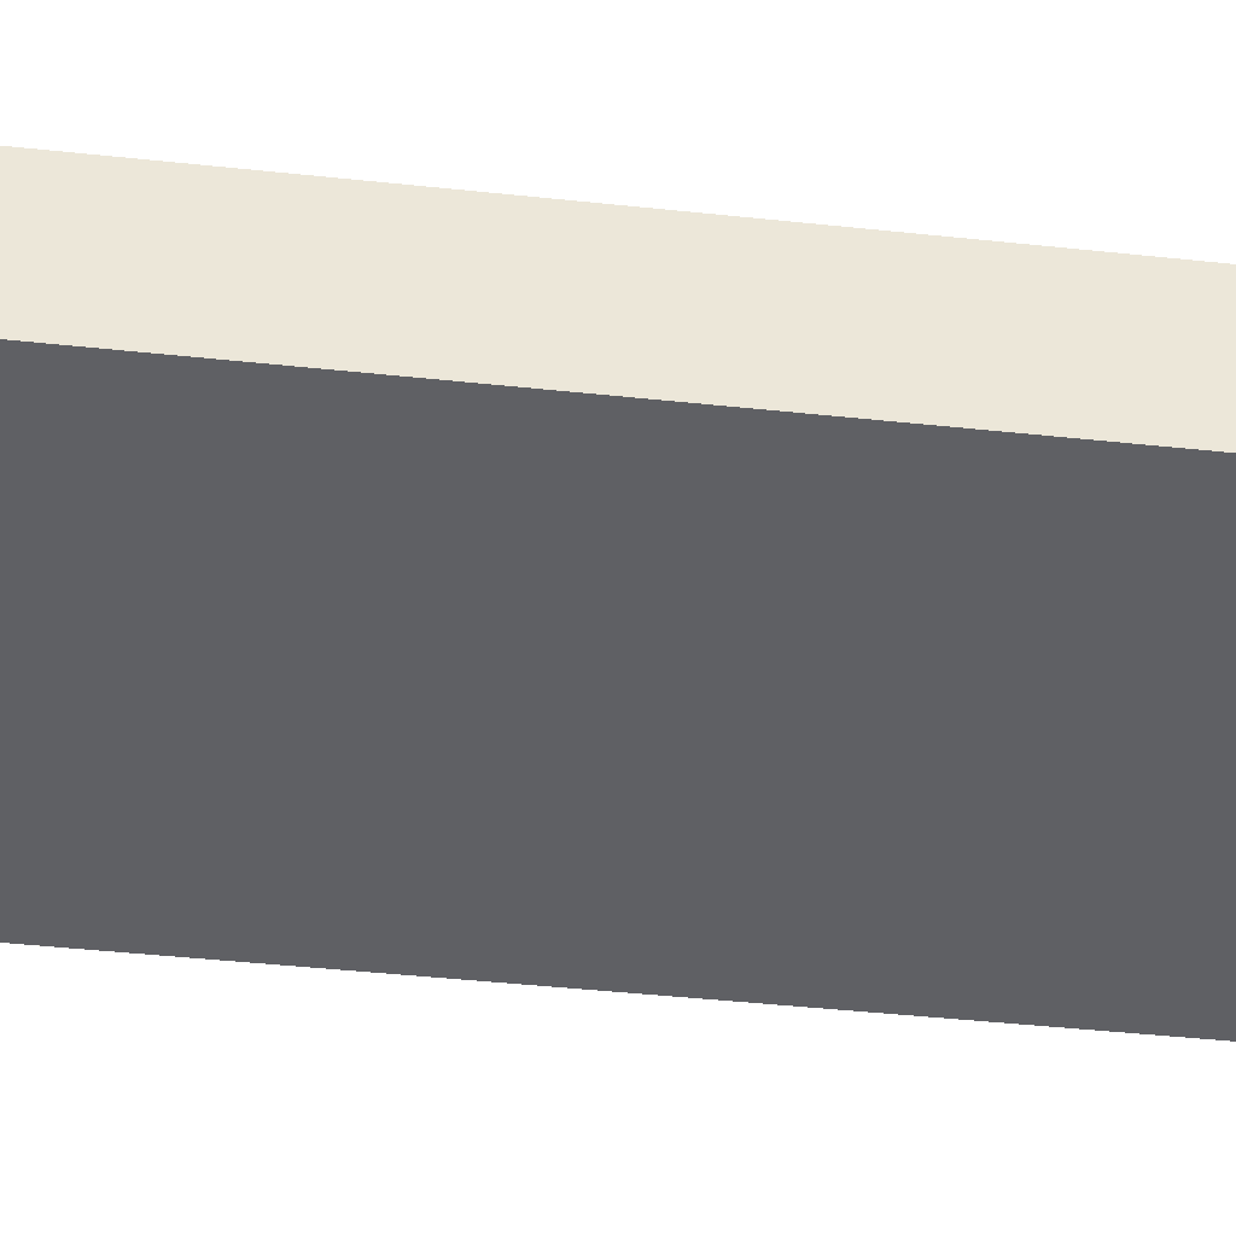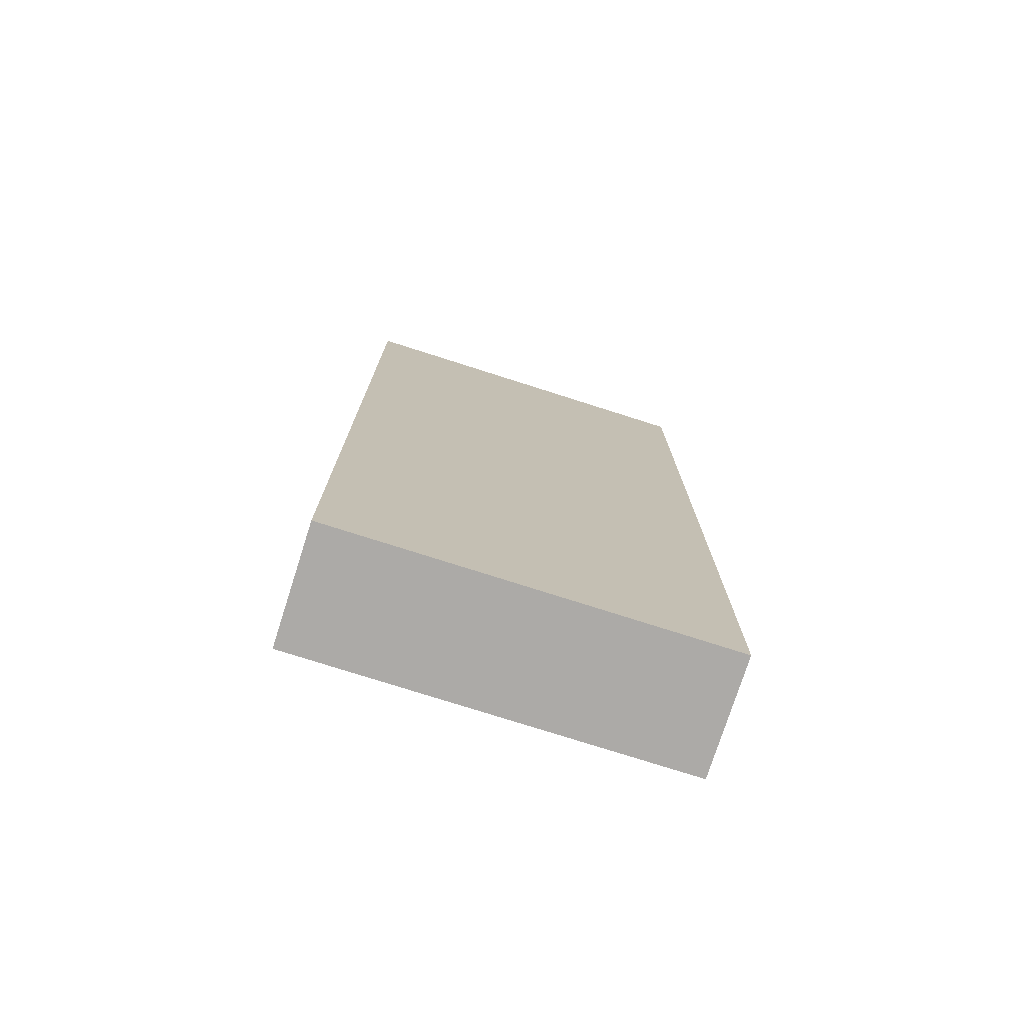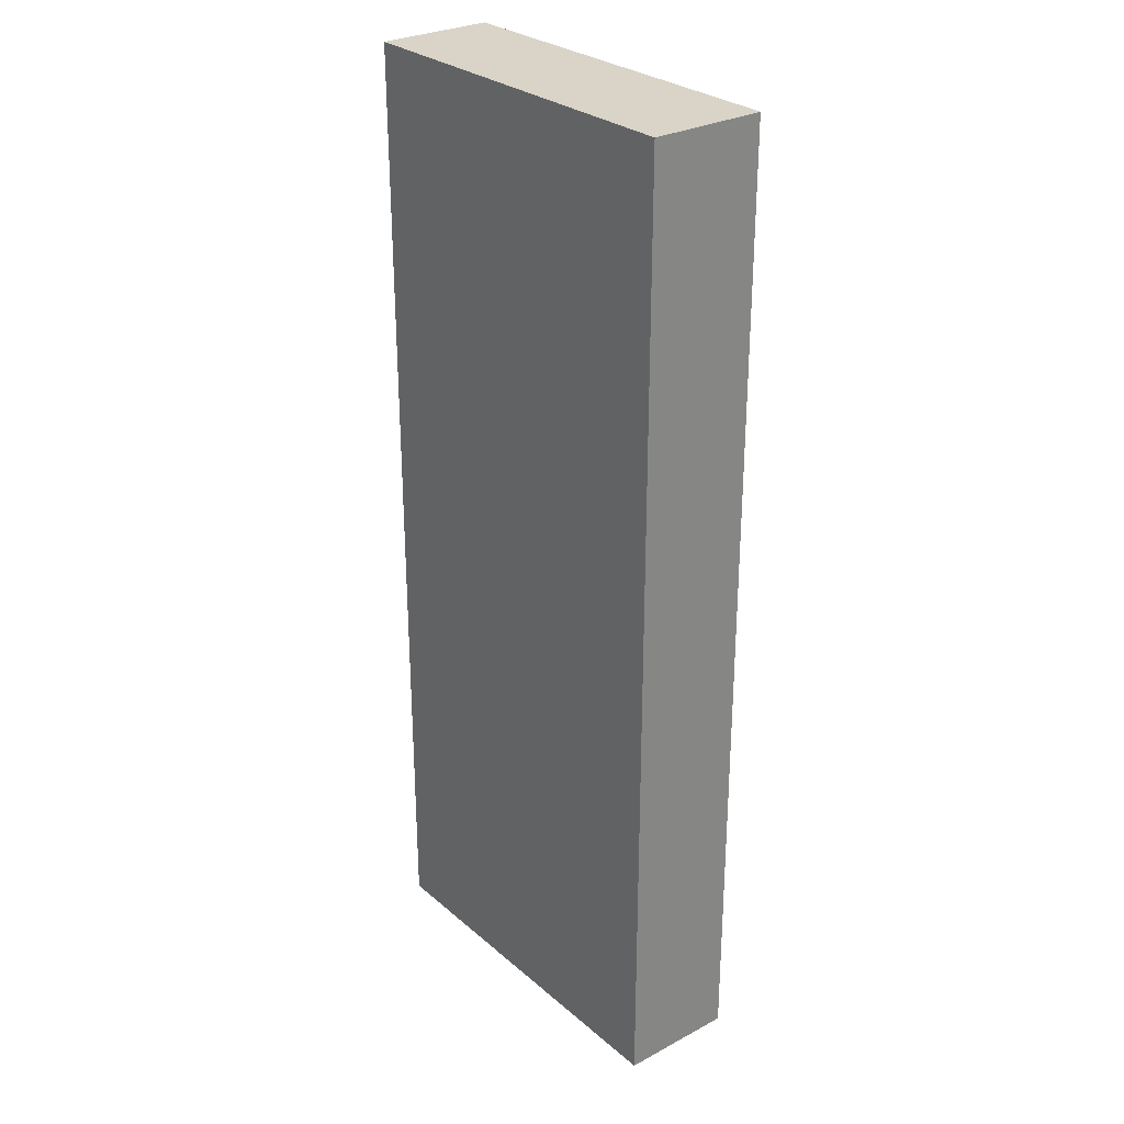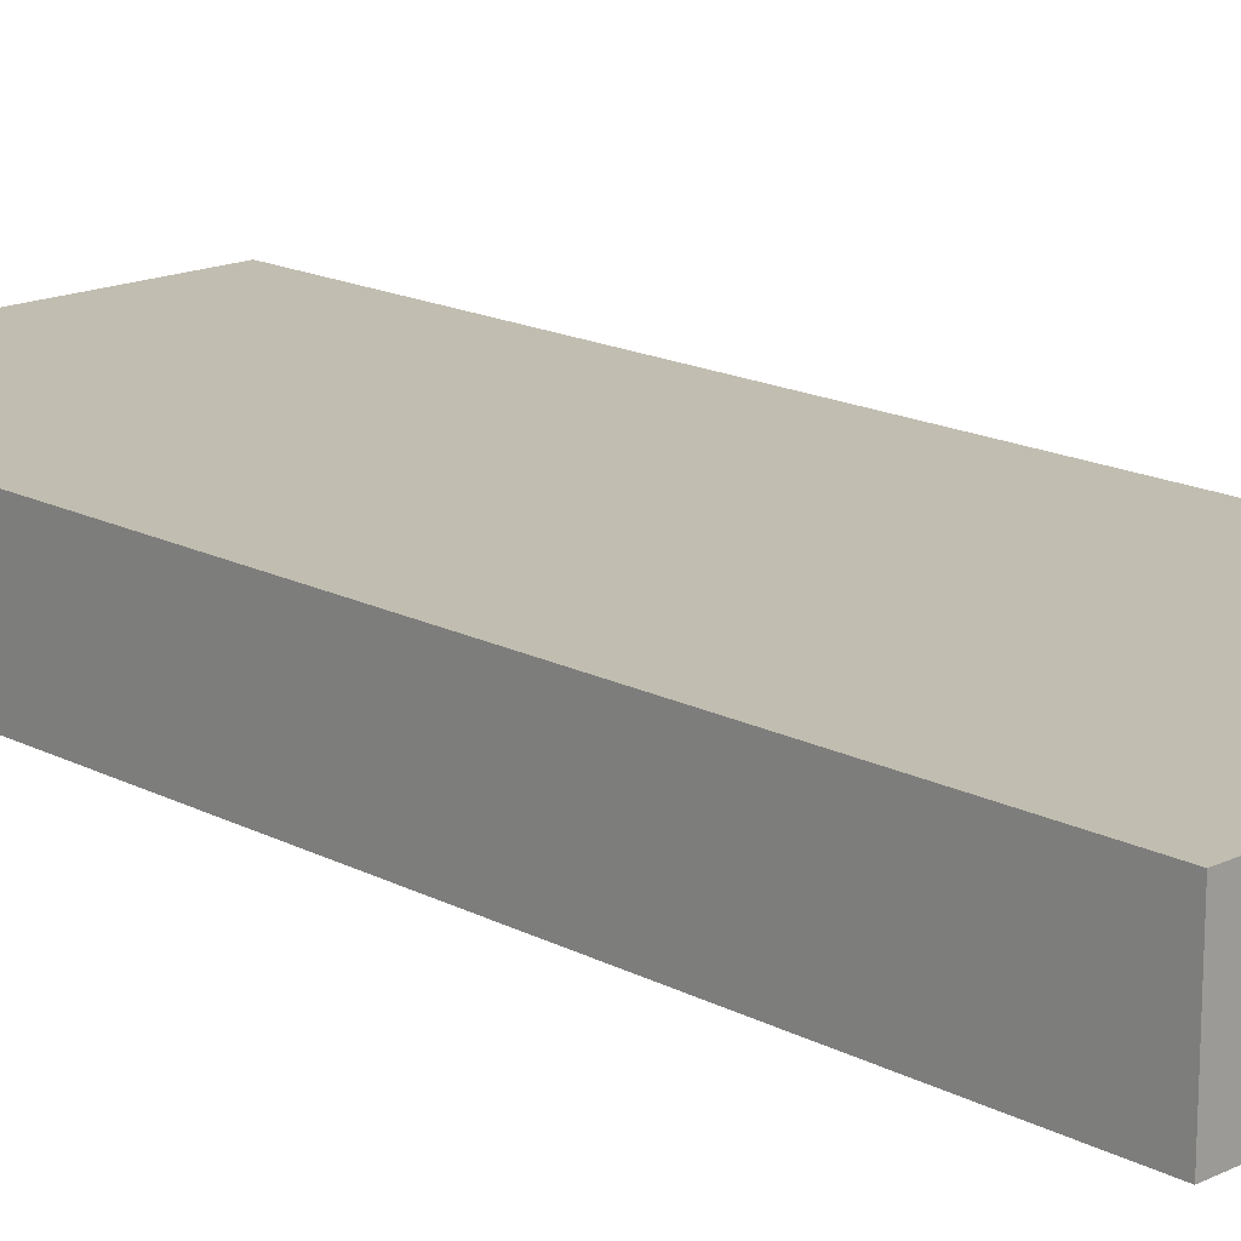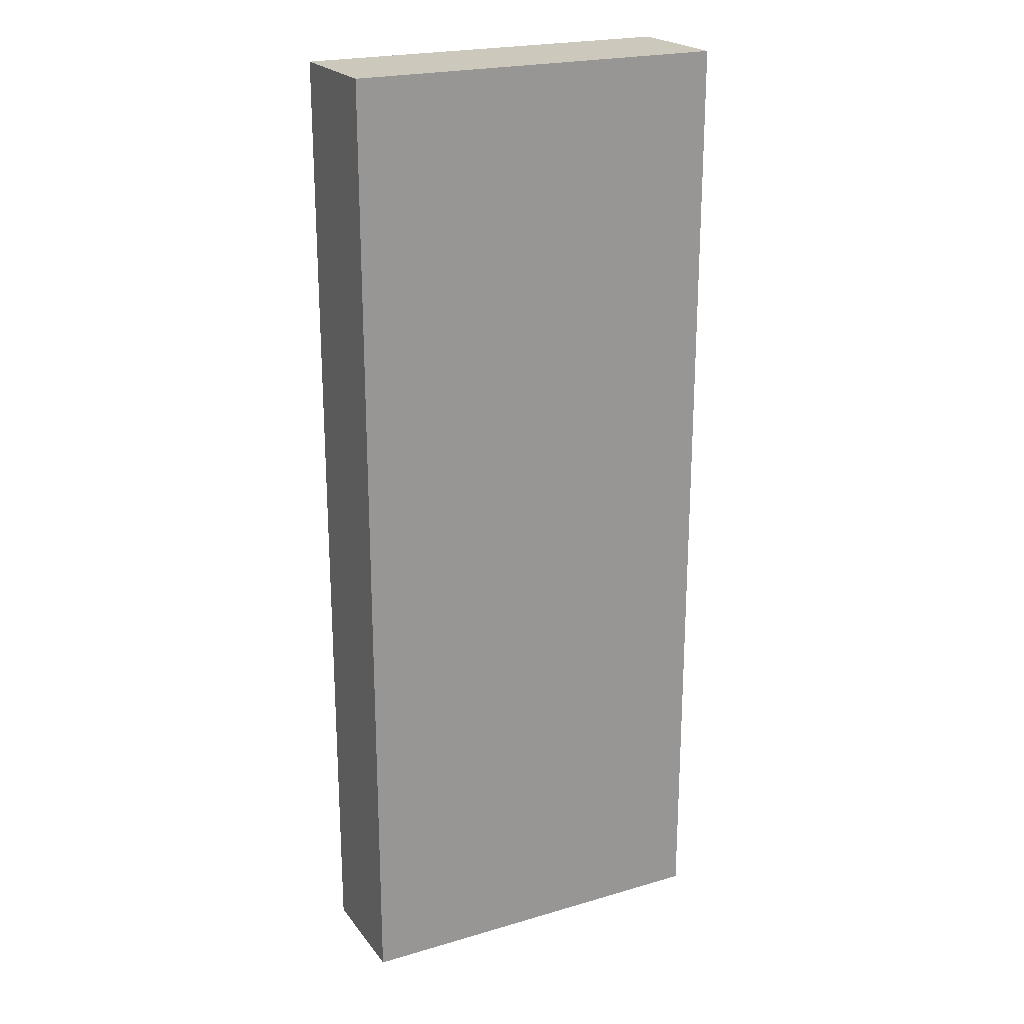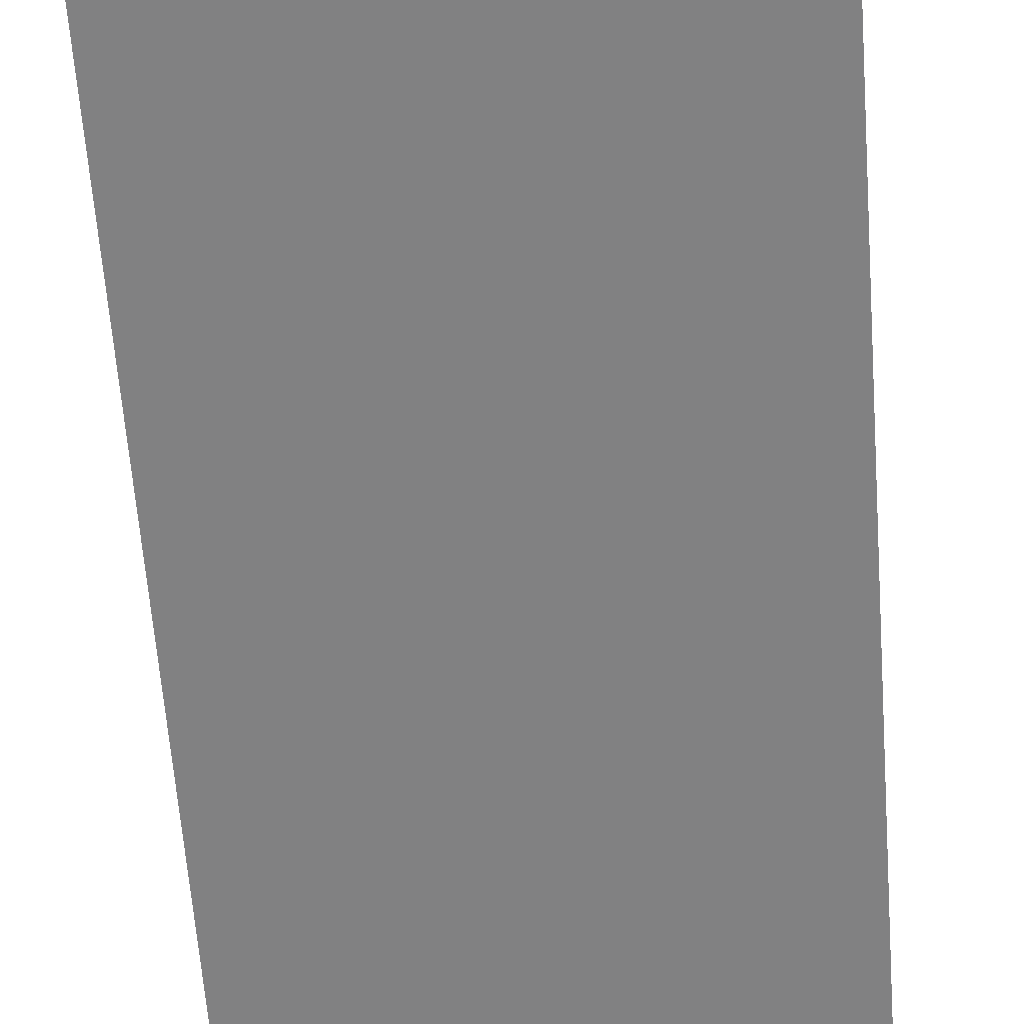
<metadata>
{"format":"obj","ext":"obj","renderer":"f3d","projection":"perspective","resolution":1024,"background":"white","views":[{"elev":-43.2,"azim":82.7,"up":"+Y"},{"elev":-76.1,"azim":-17.7,"up":"+Z"},{"elev":28.6,"azim":51.4,"up":"+Z"},{"elev":16.7,"azim":-43.7,"up":"+Y"},{"elev":22.1,"azim":-27.0,"up":"+Z"},{"elev":-60.4,"azim":4.2,"up":"+Y"}]}
</metadata>
<code>
g Mesh1 Group1 Model
v 1.65 -0.5 -4.2
v 1.65 -0.5 4.2
v -1.65 -0.5 4.2
v -1.65 -0.5 -4.2
f 1 2 3 4
v 1.65 0.5 -4.2
v 1.65 0.5 4.2
f 2 1 5 6
v -1.65 0.5 -4.2
f 1 4 7 5
v -1.65 0.5 4.2
f 4 3 8 7
f 3 2 6 8
f 6 5 7 8

</code>
